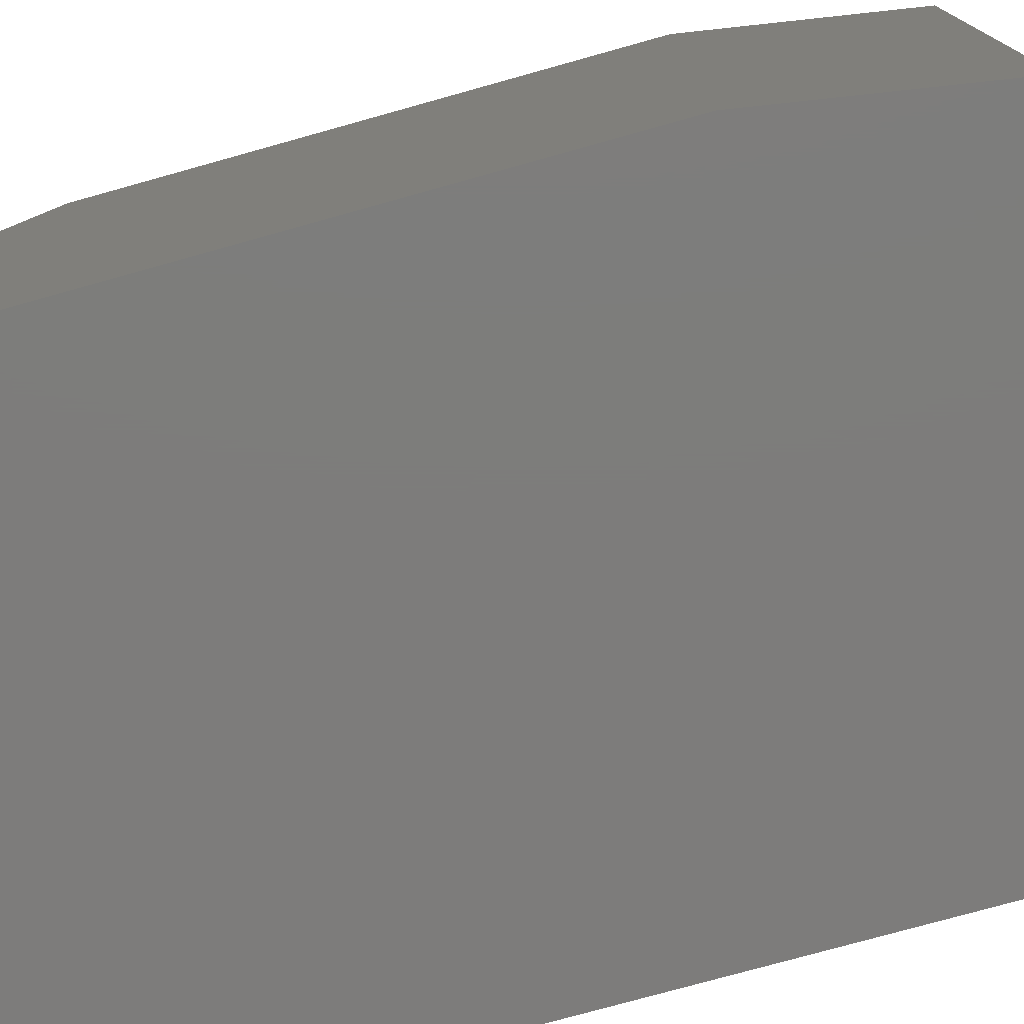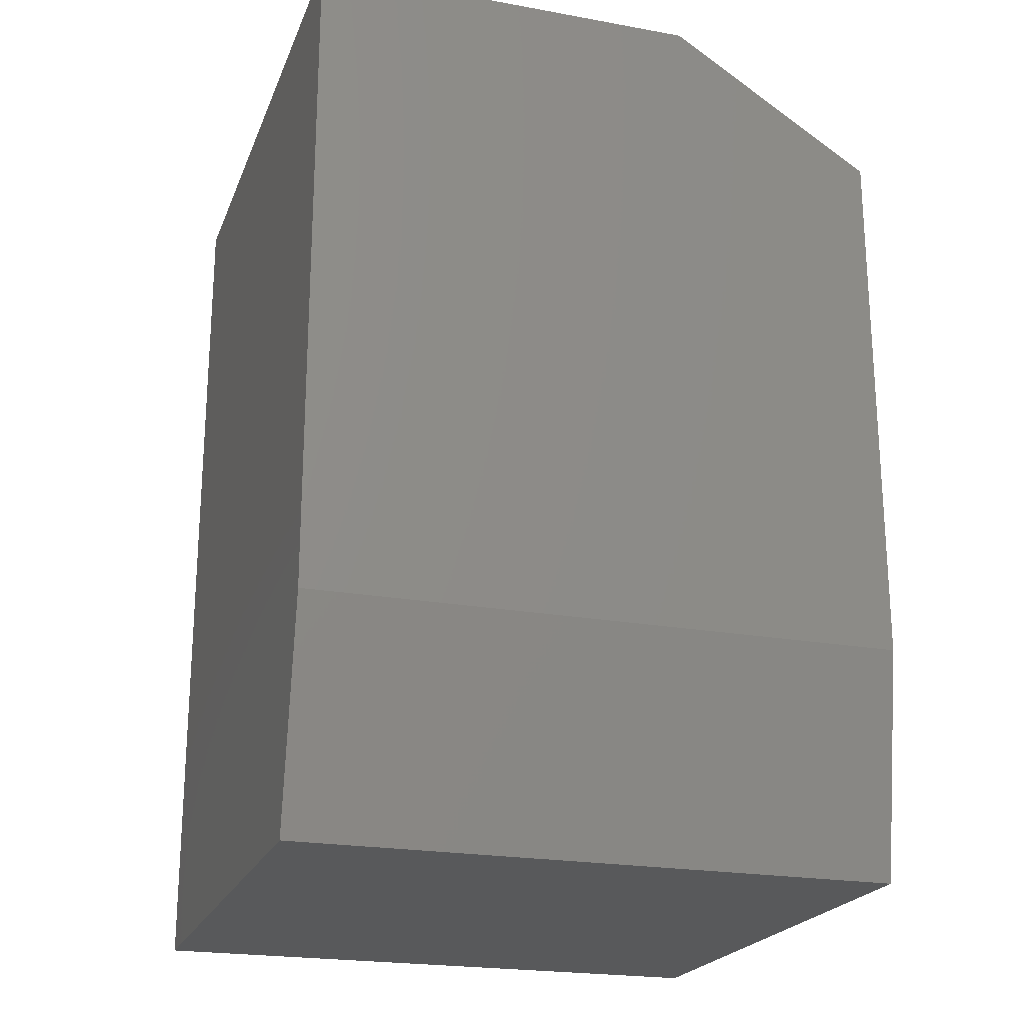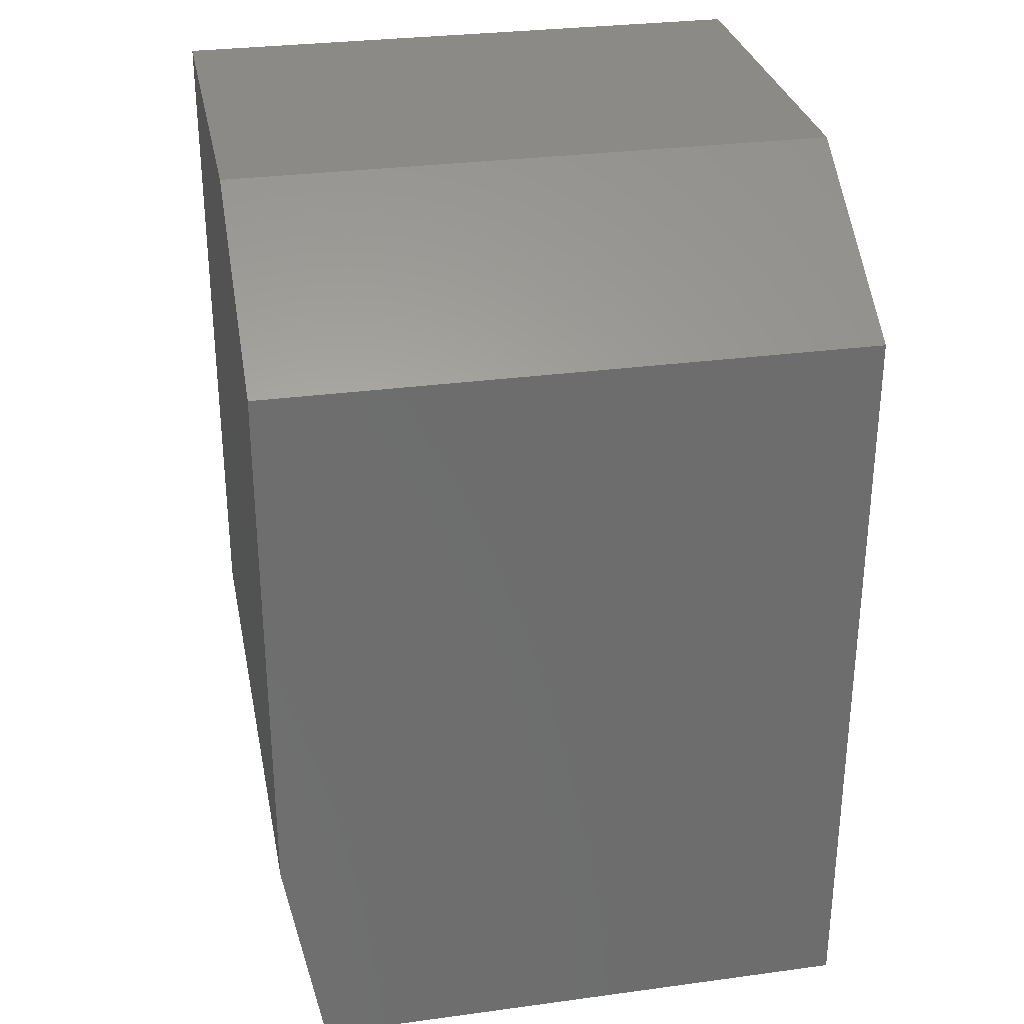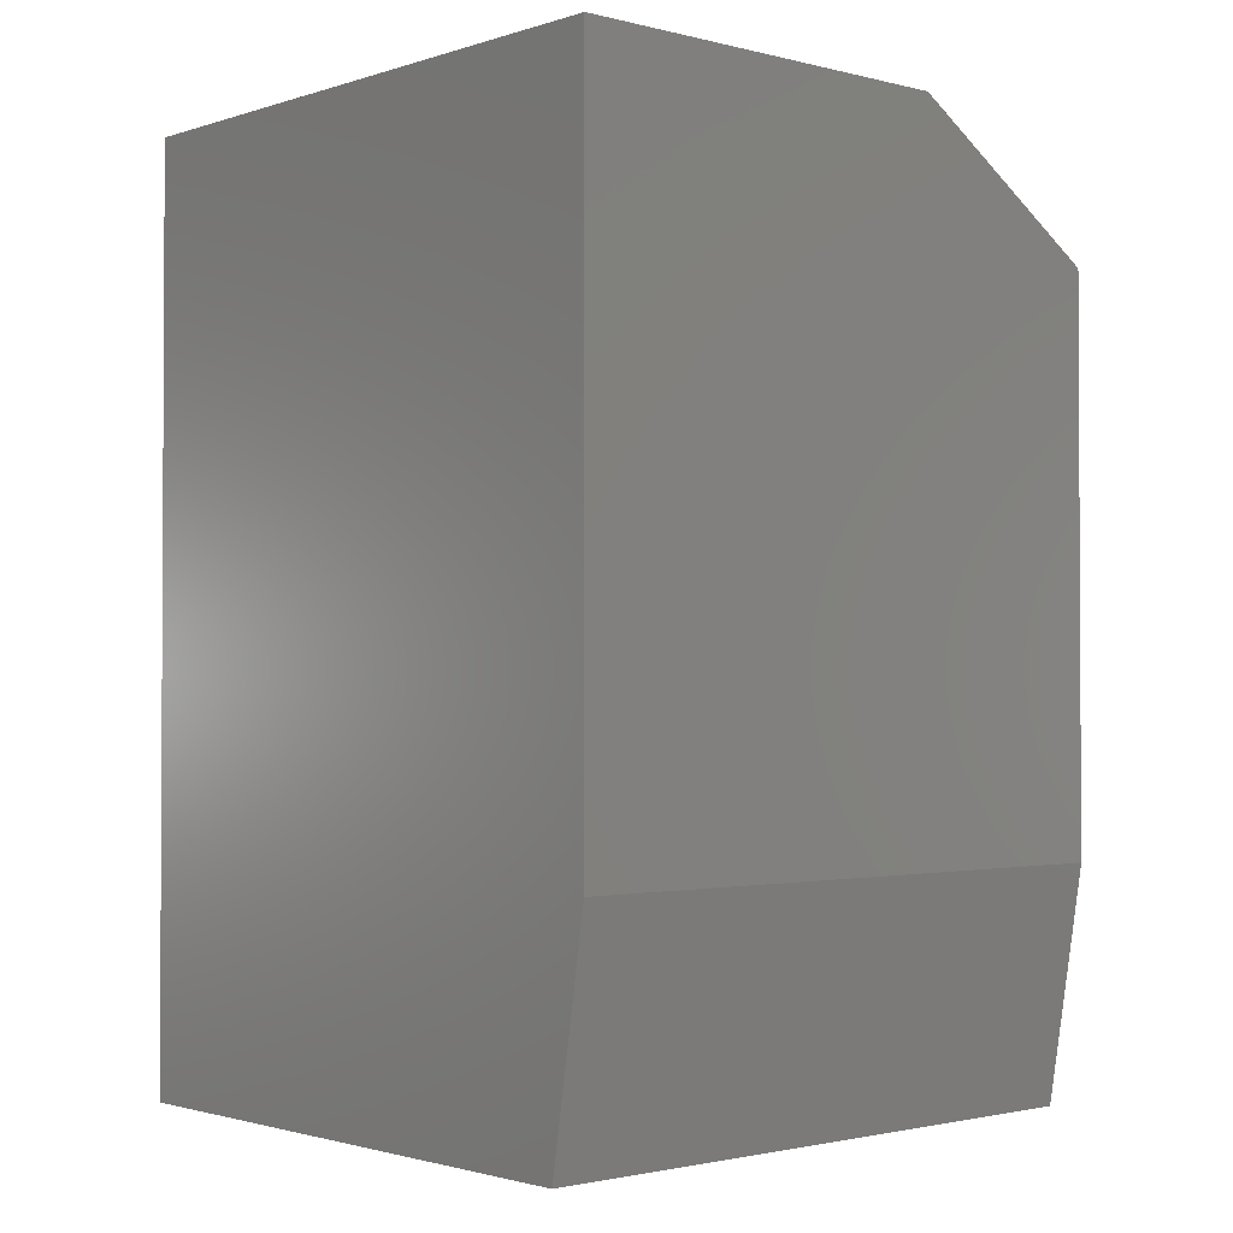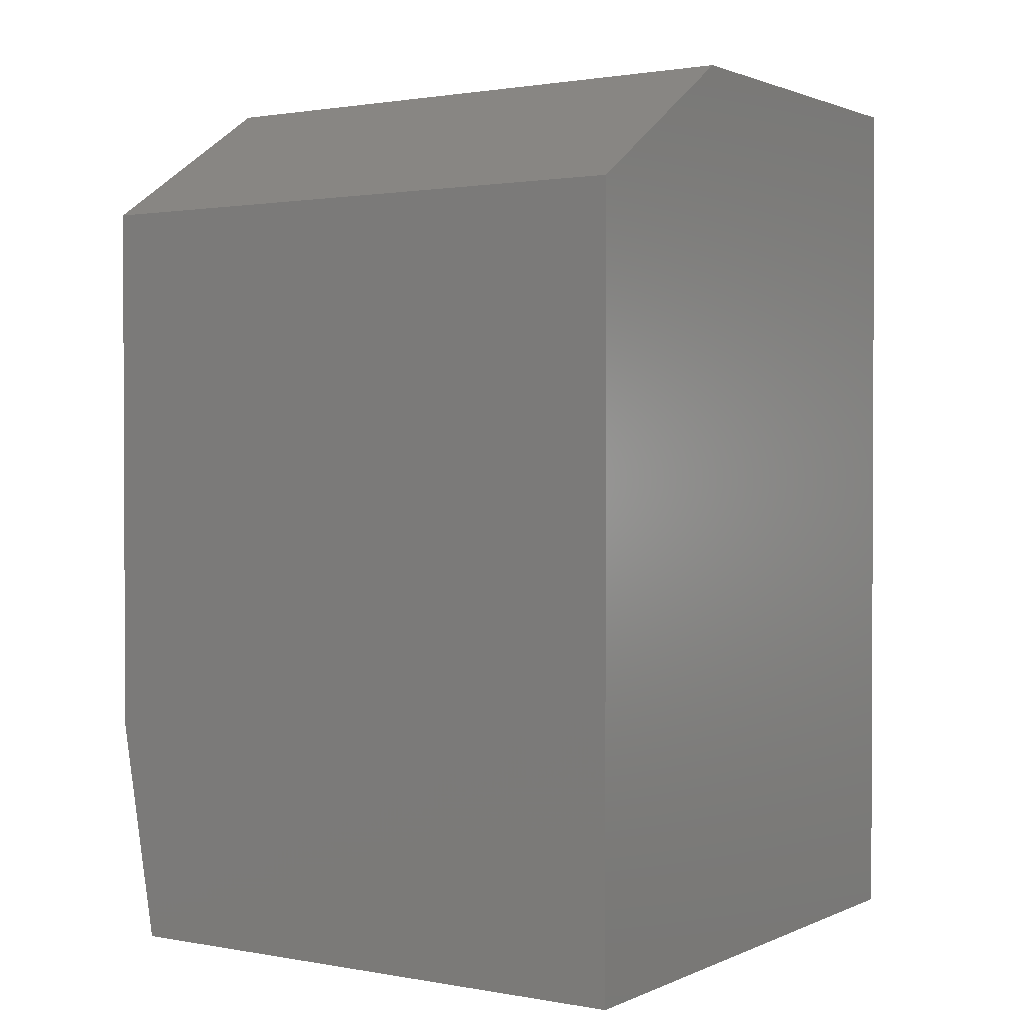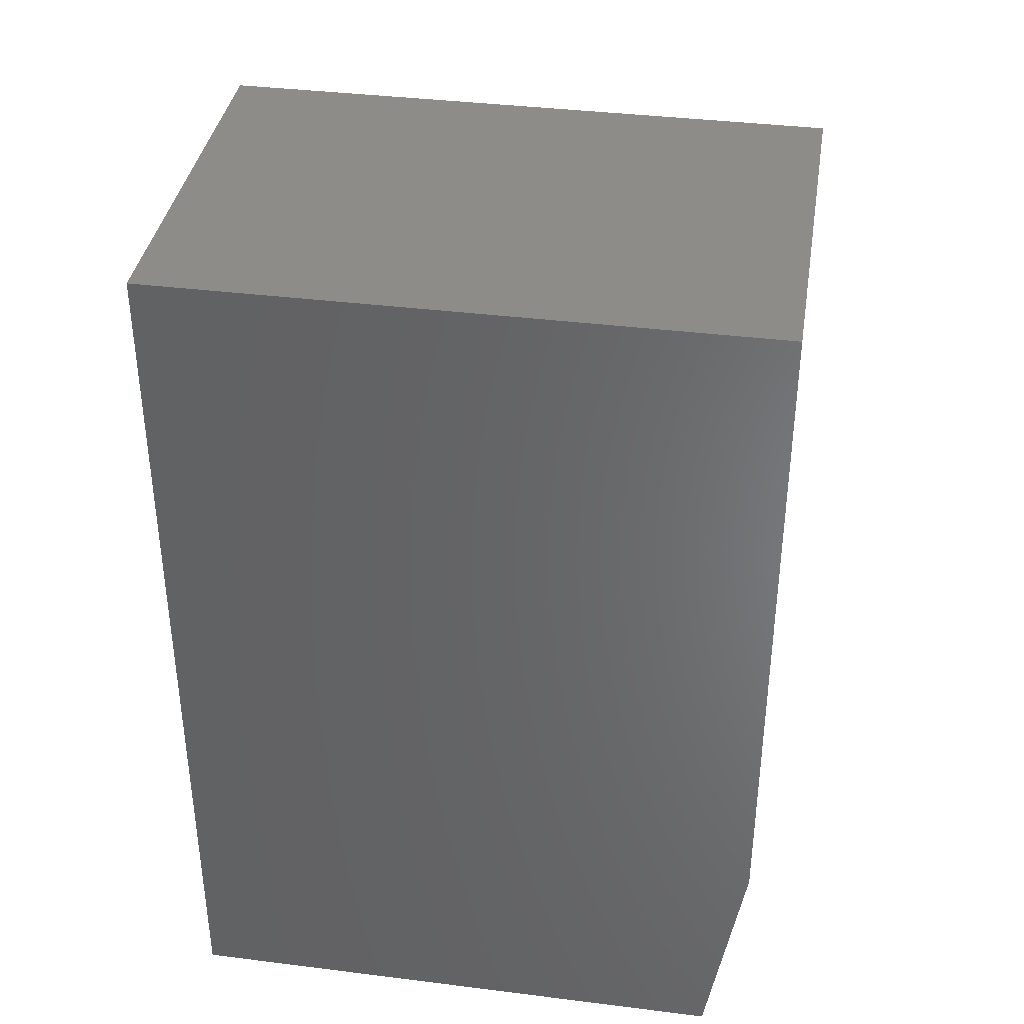
<metadata>
{"format":"stl","ext":"stl","renderer":"f3d","projection":"perspective","resolution":1024,"background":"white","views":[{"elev":-76.2,"azim":-74.4,"up":"+Z"},{"elev":-21.8,"azim":-107.7,"up":"+Y"},{"elev":30.1,"azim":-11.1,"up":"+Y"},{"elev":-1.7,"azim":-131.7,"up":"+Y"},{"elev":1.4,"azim":33.3,"up":"+Y"},{"elev":37.7,"azim":-170.9,"up":"+Y"}]}
</metadata>
<code>
# stl→obj: 12 verts, 20 faces
v 0 -0.5625 0
v 5.551e-17 -0.5625 0.5
v 0 0 0
v 5.551e-17 -0.1094 0.5
v 2.009e-17 0 0.3281
v 0.5 -0.1094 0.5
v 0.5 -0.75 0.5
v 0.03125 -0.75 0.5
v 0.03125 -0.75 -1.914e-18
v 0.5 -0.75 -3.062e-17
v 0.5 0 -3.062e-17
v 0.5 0 0.3281
f 1 2 3
f 3 2 4
f 3 4 5
f 6 4 7
f 7 4 2
f 7 2 8
f 9 10 8
f 8 10 7
f 3 11 1
f 1 11 10
f 1 10 9
f 9 8 1
f 1 8 2
f 3 5 11
f 11 5 12
f 7 10 6
f 6 10 11
f 6 11 12
f 6 12 4
f 4 12 5

</code>
